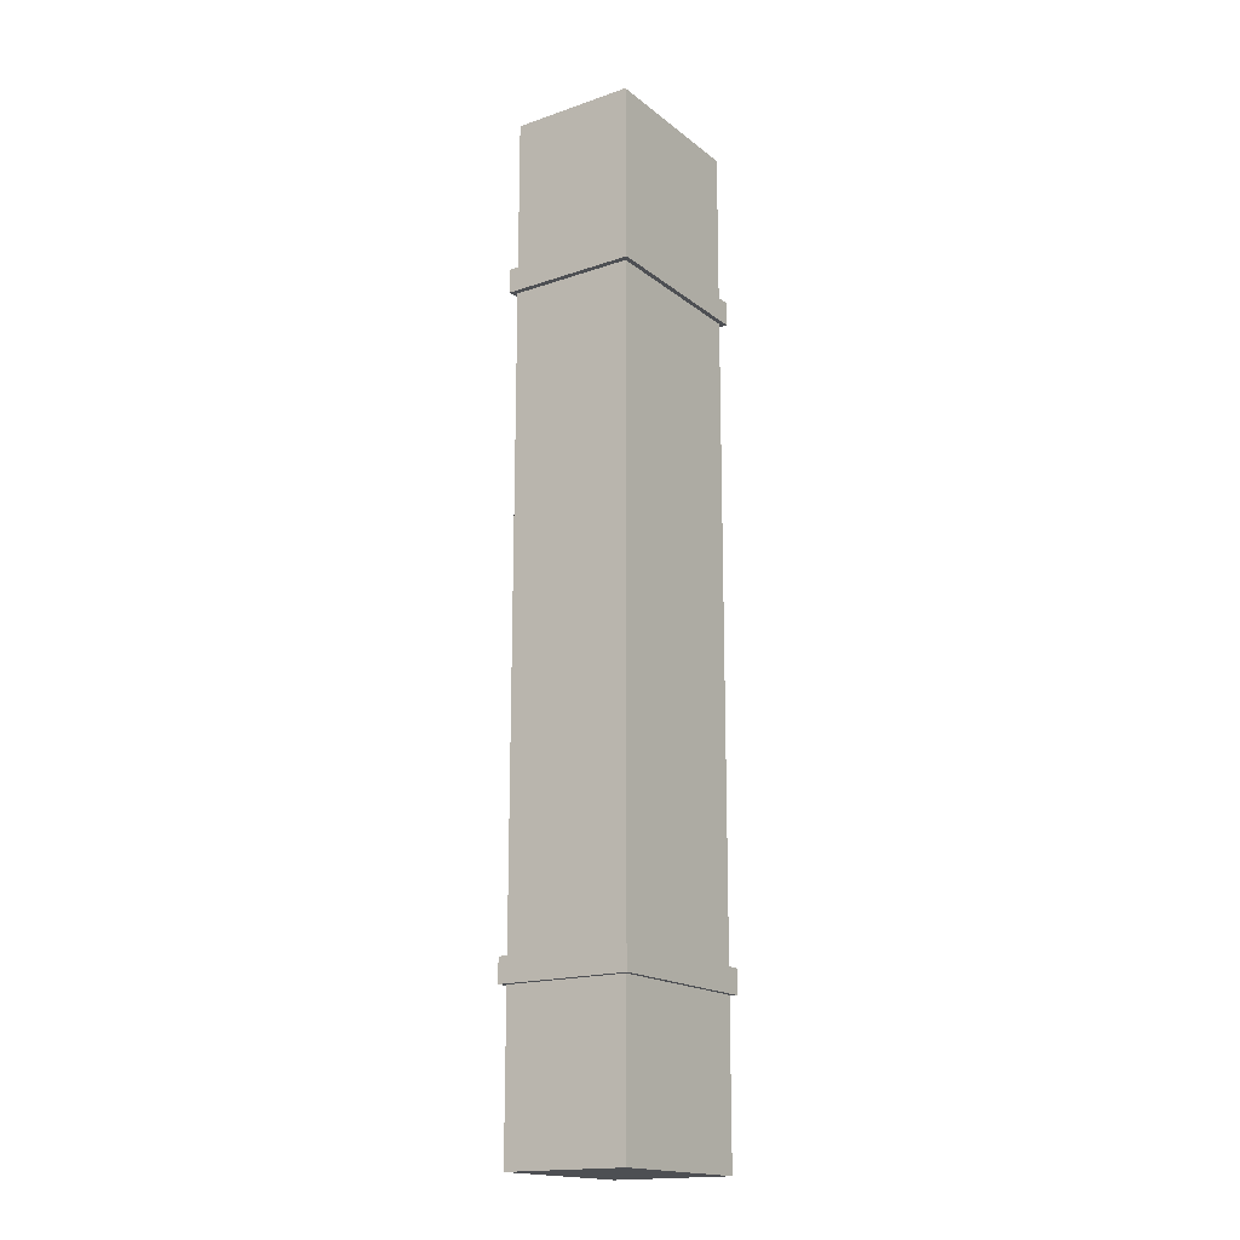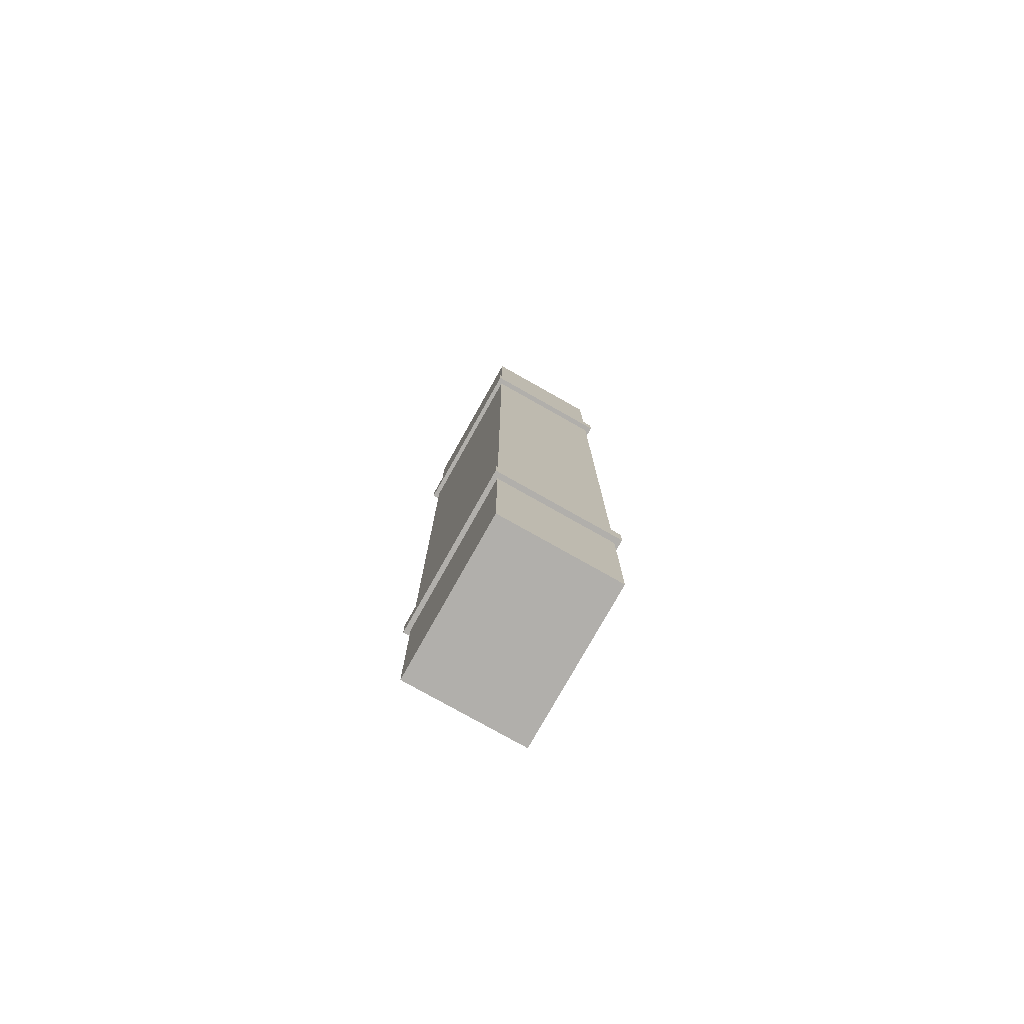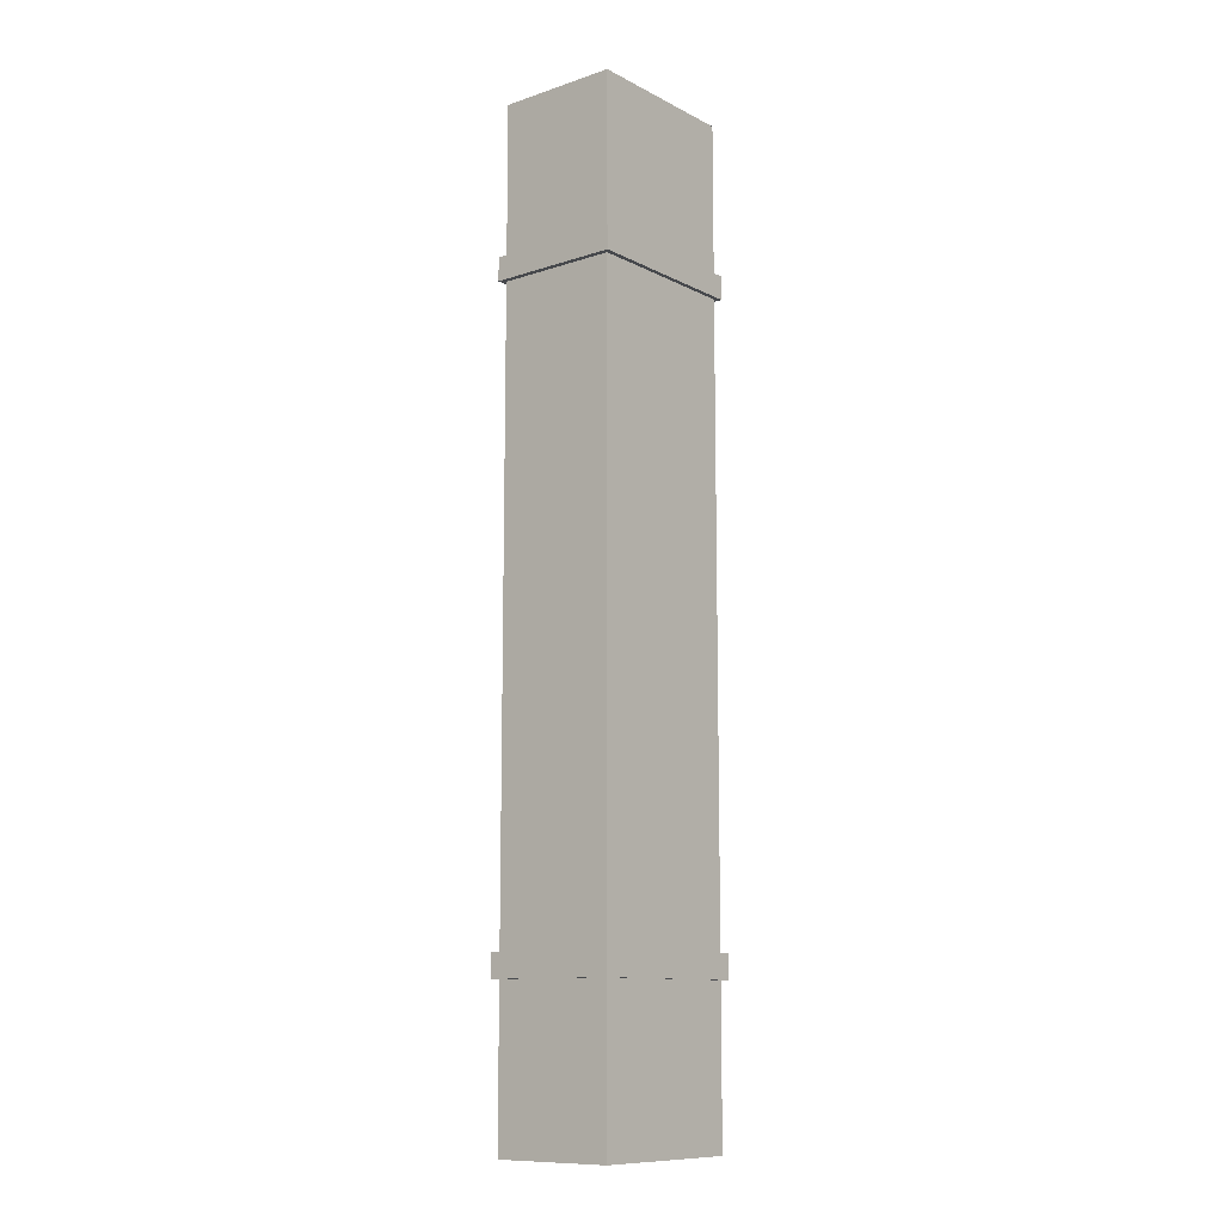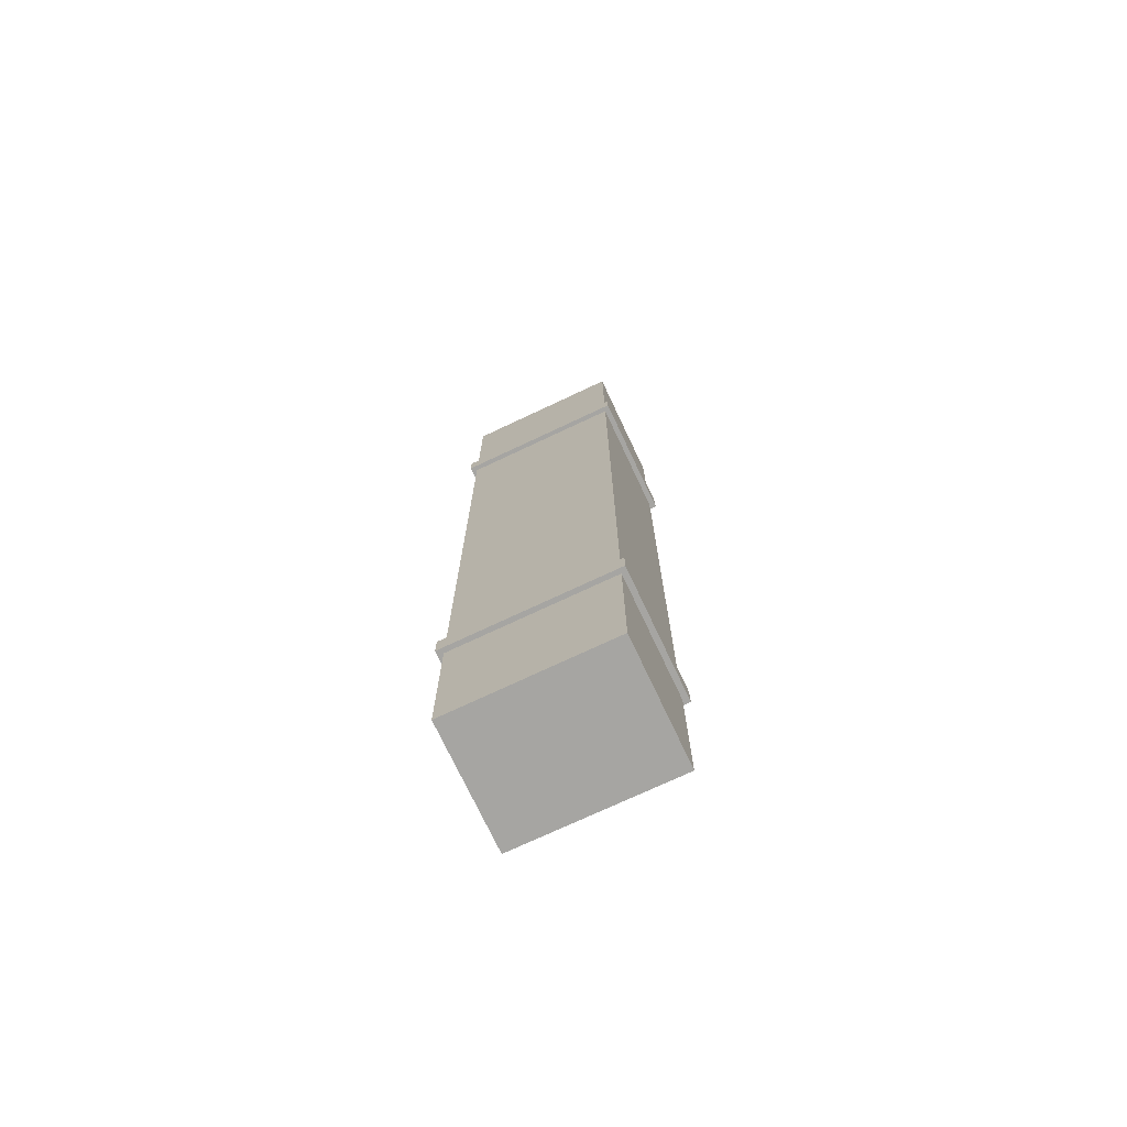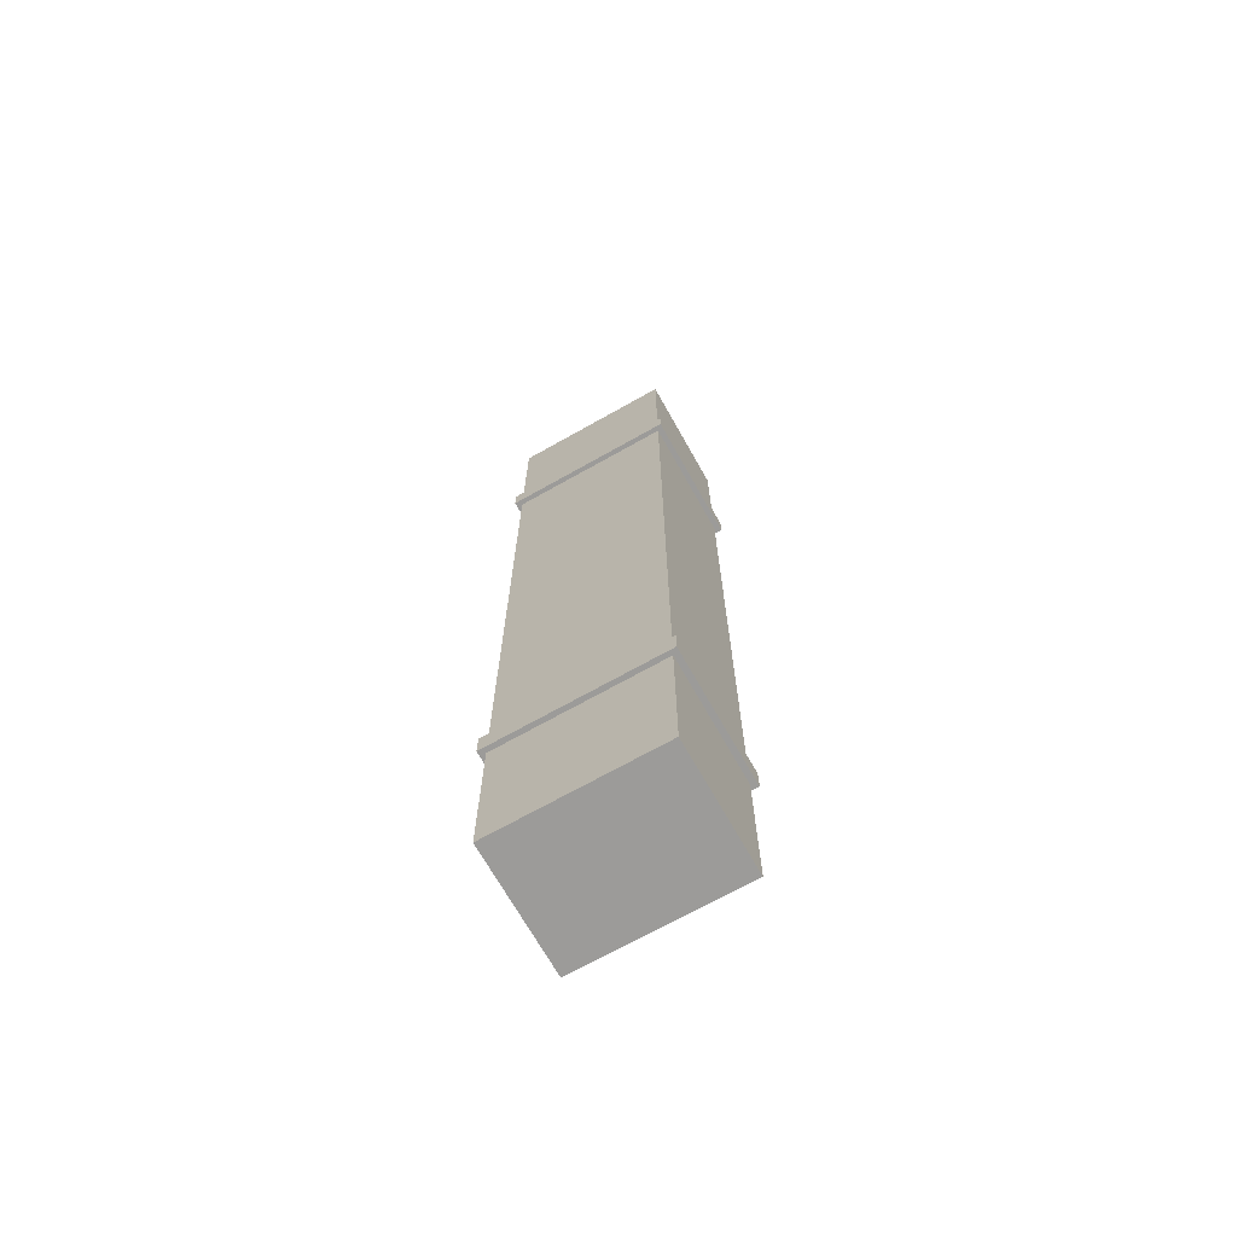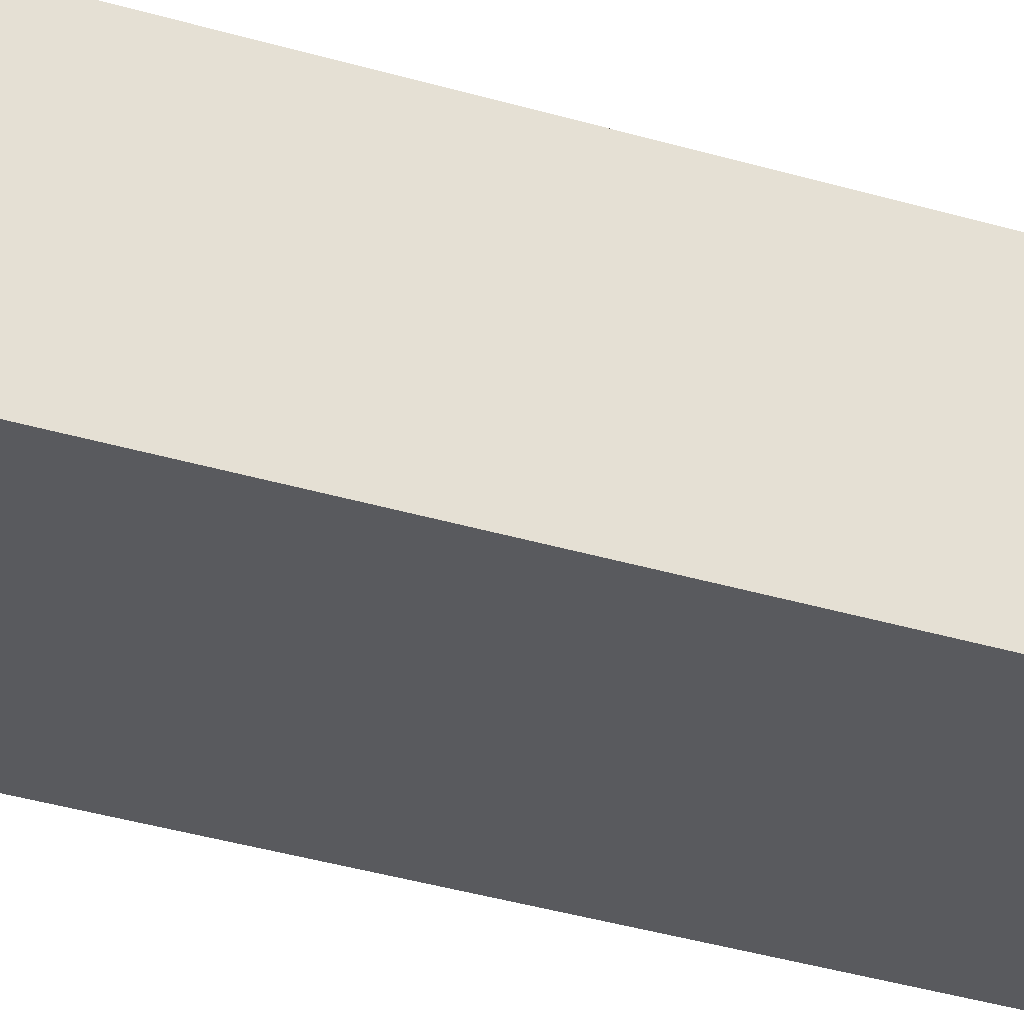
<metadata>
{"format":"obj","ext":"obj","renderer":"f3d","projection":"perspective","resolution":1024,"background":"white","views":[{"elev":-17.5,"azim":-56.0,"up":"+Z"},{"elev":-78.2,"azim":-119.4,"up":"+Z"},{"elev":-11.1,"azim":-50.9,"up":"+Z"},{"elev":-73.6,"azim":25.2,"up":"+Z"},{"elev":-69.9,"azim":29.4,"up":"+Z"},{"elev":-31.4,"azim":66.1,"up":"+Y"}]}
</metadata>
<code>
g default
v 250 -25 -250
v 350 -25 -250
v 250 50 -250
v 350 50 -250
v 250 50 -850
v 350 50 -850
v 250 -25 -850
v 350 -25 -850
v 250 50 -344.5
v 250 50 -359.1
v 250 50 -413.6
v 250 50 -468.2
v 250 50 -522.7
v 250 50 -577.3
v 250 50 -631.8
v 250 50 -686.4
v 250 50 -740.9
v 250 50 -755.5
v 350 50 -344.5
v 350 50 -359.1
v 350 50 -413.6
v 350 50 -468.2
v 350 50 -522.7
v 350 50 -577.3
v 350 50 -631.8
v 350 50 -686.4
v 350 50 -740.9
v 350 50 -755.5
v 250 -25 -755.5
v 250 -25 -740.9
v 250 -25 -686.4
v 250 -25 -631.8
v 250 -25 -577.3
v 250 -25 -522.7
v 250 -25 -468.2
v 250 -25 -413.6
v 250 -25 -359.1
v 250 -25 -344.5
v 350 -25 -755.5
v 350 -25 -740.9
v 350 -25 -686.4
v 350 -25 -631.8
v 350 -25 -577.3
v 350 -25 -522.7
v 350 -25 -468.2
v 350 -25 -413.6
v 350 -25 -359.1
v 350 -25 -344.5
v 246.5 -28 -755.5
v 353.5 -28 -755.5
v 353.5 -28 -740.9
v 246.5 -28 -740.9
v 353.5 53 -740.9
v 353.5 53 -755.5
v 246.5 53 -740.9
v 246.5 53 -755.5
v 246.5 -28 -359.1
v 353.5 -28 -359.1
v 353.5 -28 -344.5
v 246.5 -28 -344.5
v 353.5 53 -344.5
v 353.5 53 -359.1
v 246.5 53 -344.5
v 246.5 53 -359.1
g pasted__pCube1 group
f 1 2 4 3
f 3 4 19 9
f 5 6 8 7
f 38 48 2 1
f 2 48 19 4
f 9 38 1 3
f 49 50 51 52
f 53 51 50 54
f 55 53 54 56
f 56 49 52 55
f 7 8 39 29
f 28 39 8 6
f 18 28 6 5
f 7 29 18 5
f 57 58 59 60
f 61 59 58 62
f 63 61 62 64
f 64 57 60 63
f 30 40 41 42 43 44 45 46 47 37 36 35 34 33 32 31
f 20 47 46 45 44 43 42 41 40 27 26 25 24 23 22 21
f 10 20 21 22 23 24 25 26 27 17 16 15 14 13 12 11
f 17 30 31 32 33 34 35 36 37 10 11 12 13 14 15 16
f 29 39 50 49
f 40 30 52 51
f 27 40 51 53
f 39 28 54 50
f 17 27 53 55
f 28 18 56 54
f 18 29 49 56
f 30 17 55 52
f 37 47 58 57
f 48 38 60 59
f 19 48 59 61
f 47 20 62 58
f 9 19 61 63
f 20 10 64 62
f 10 37 57 64
f 38 9 63 60

</code>
